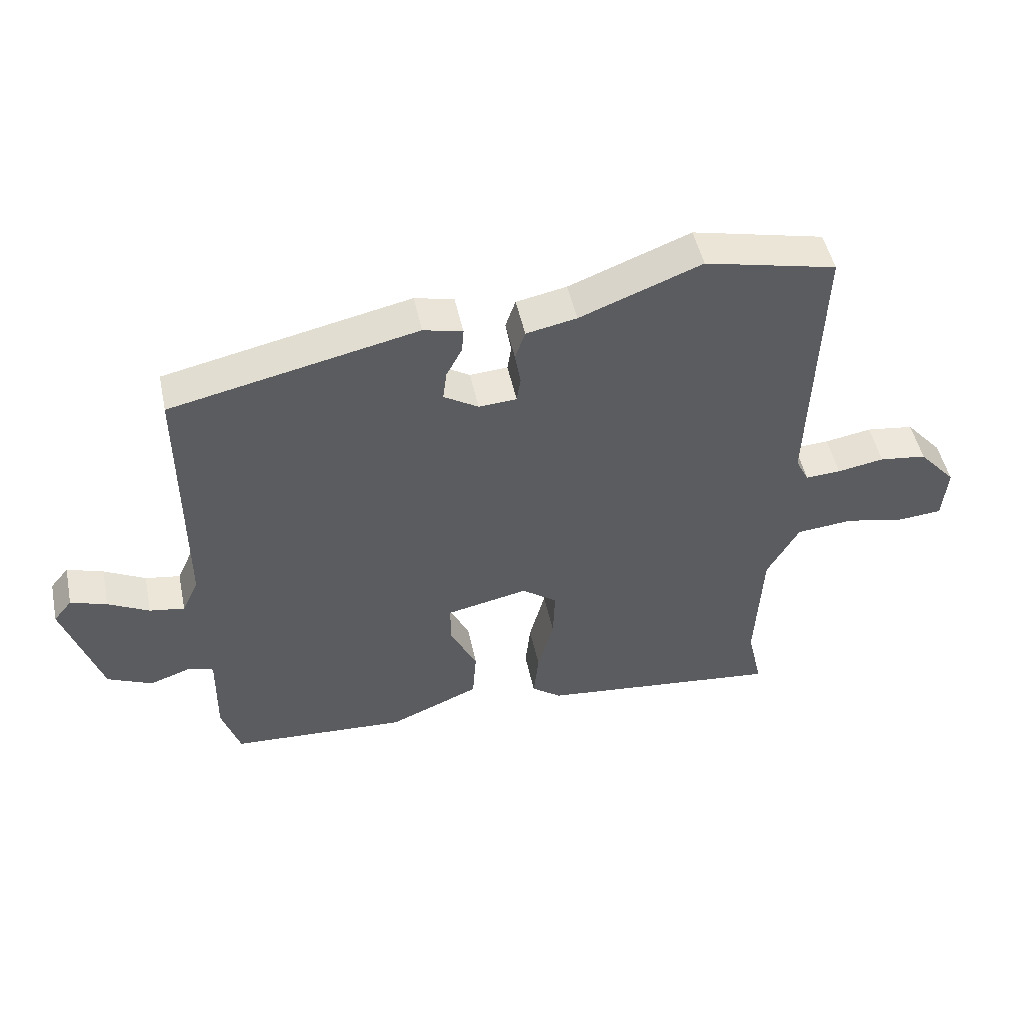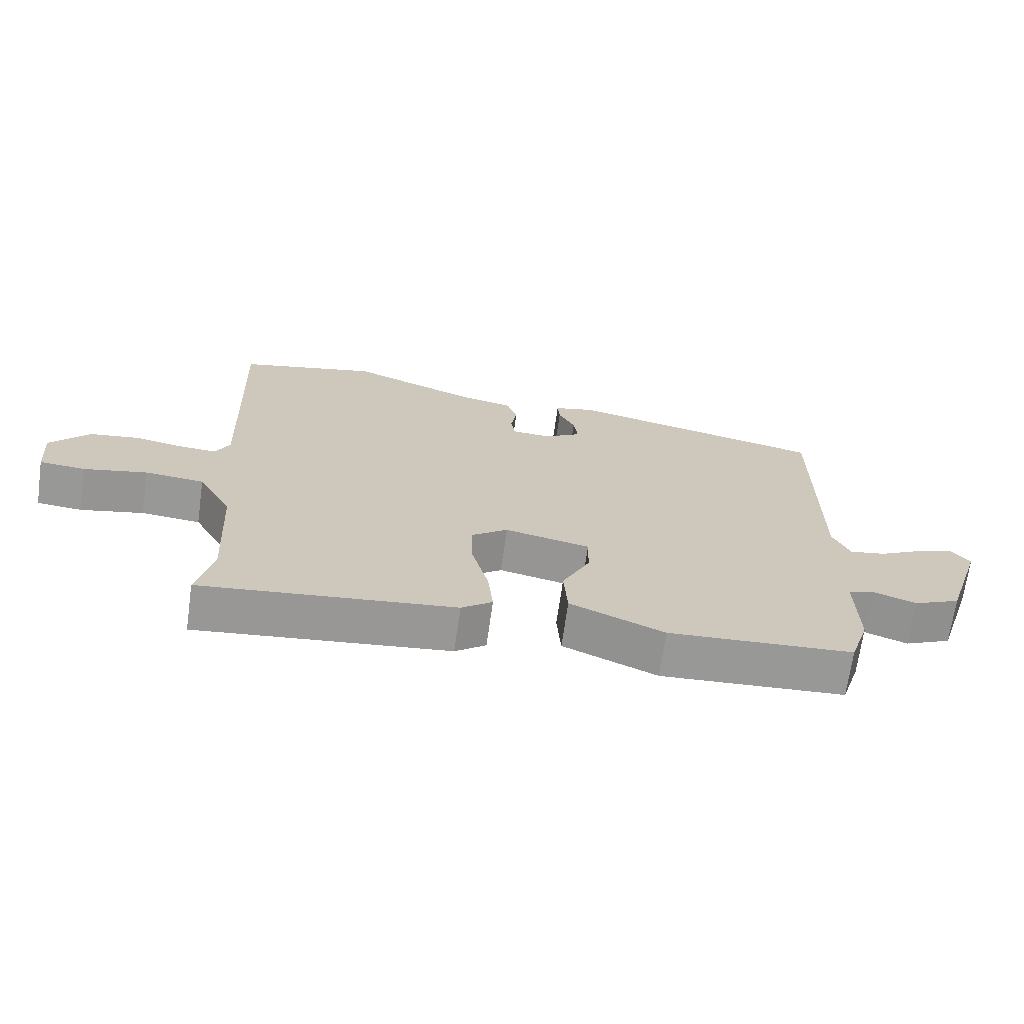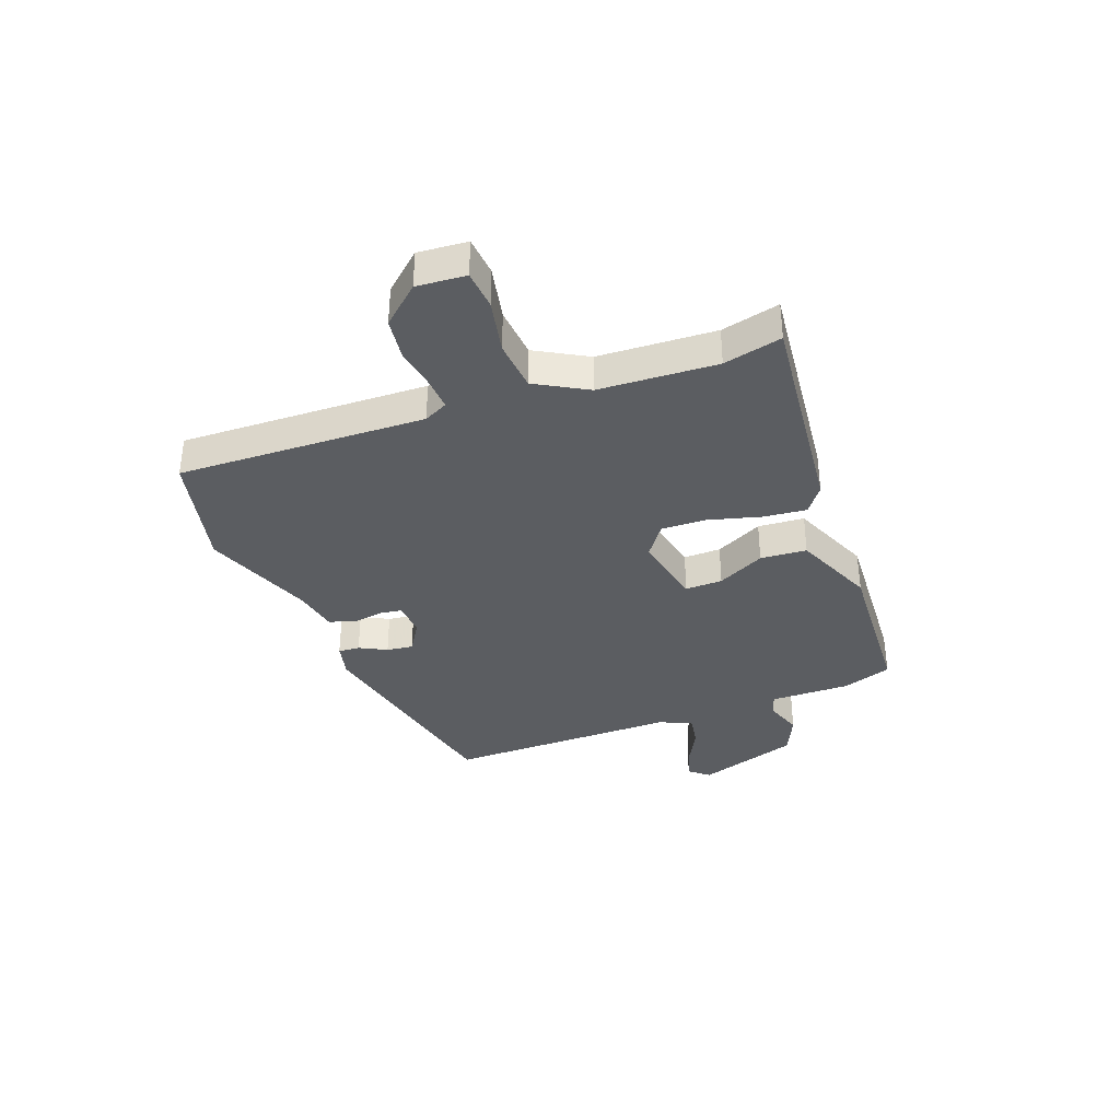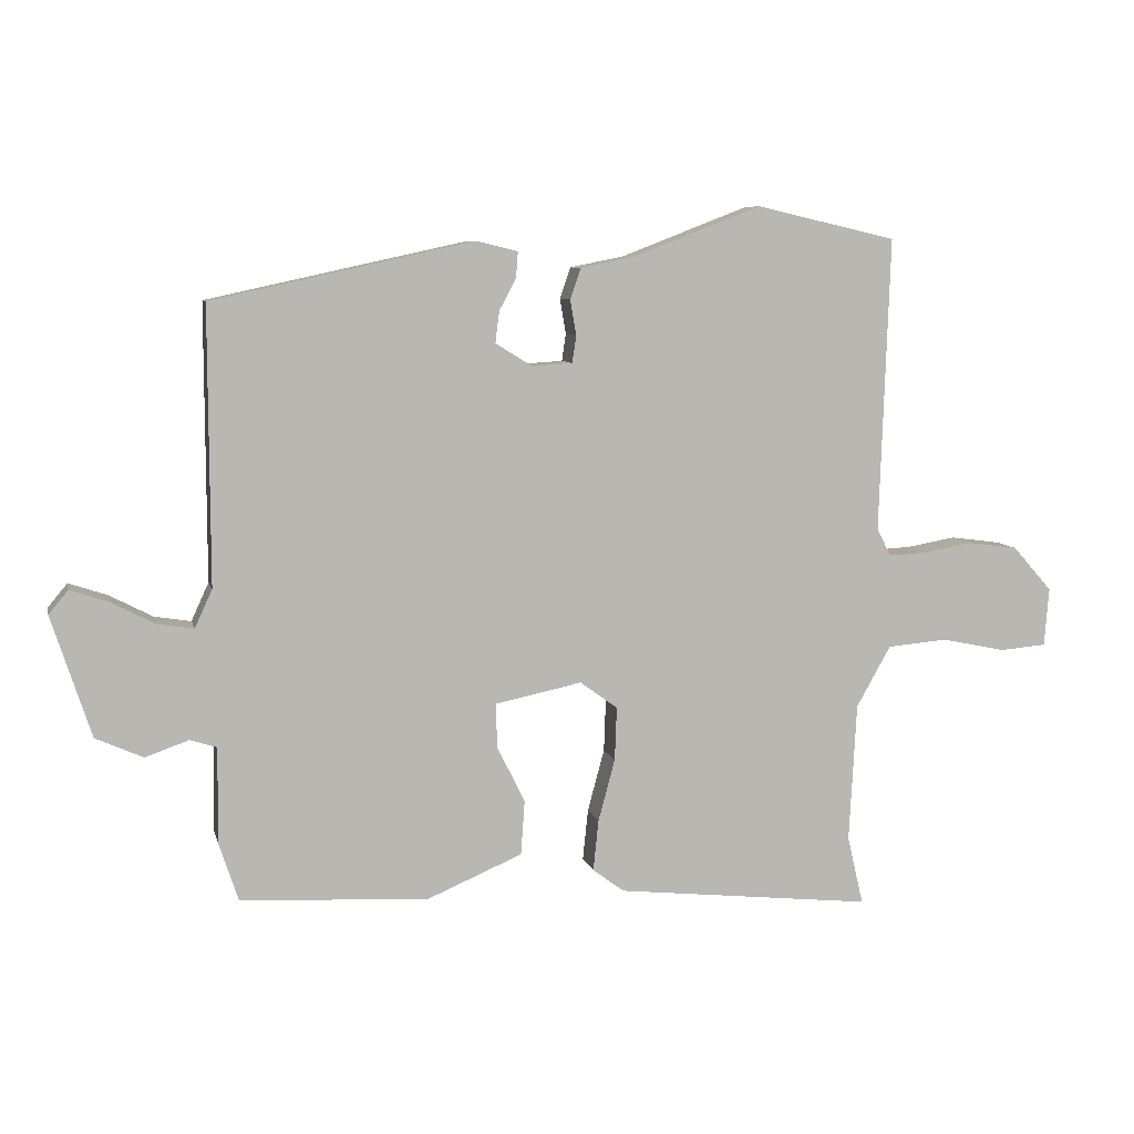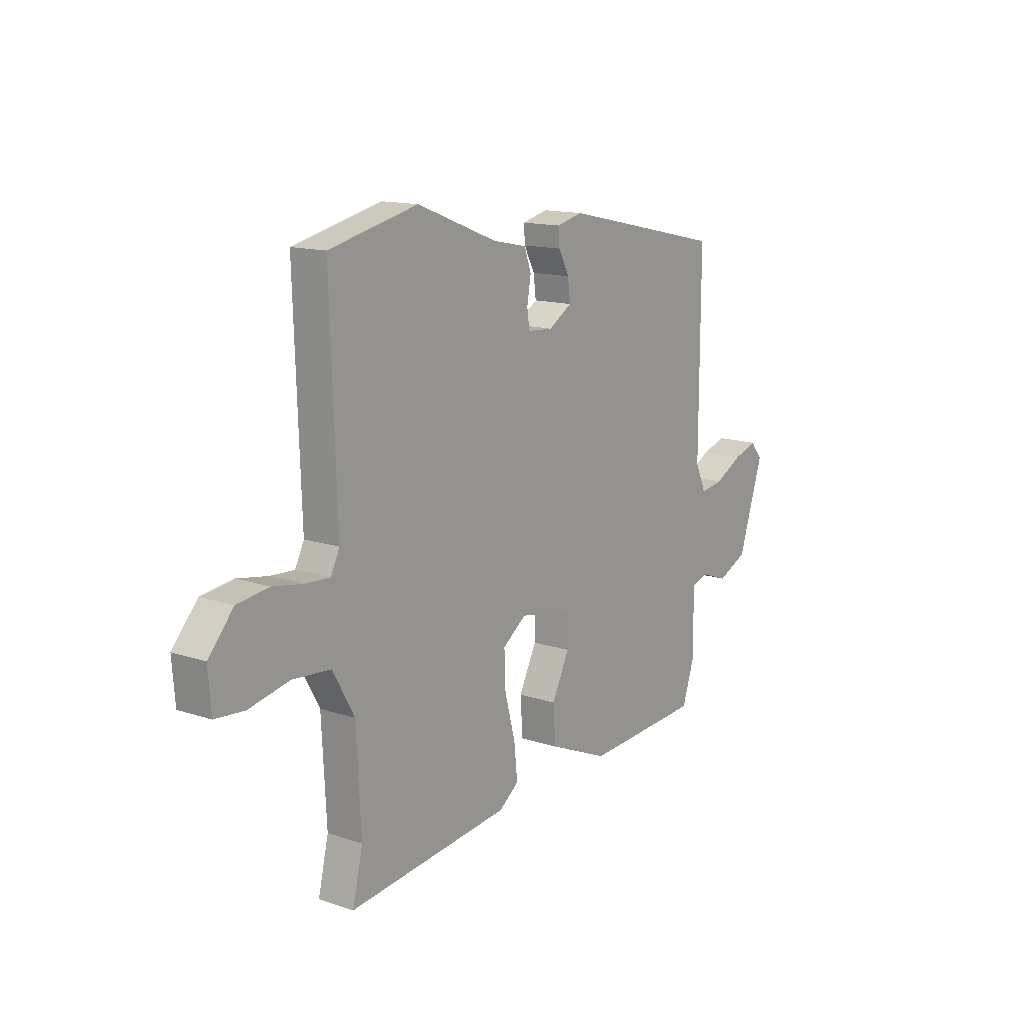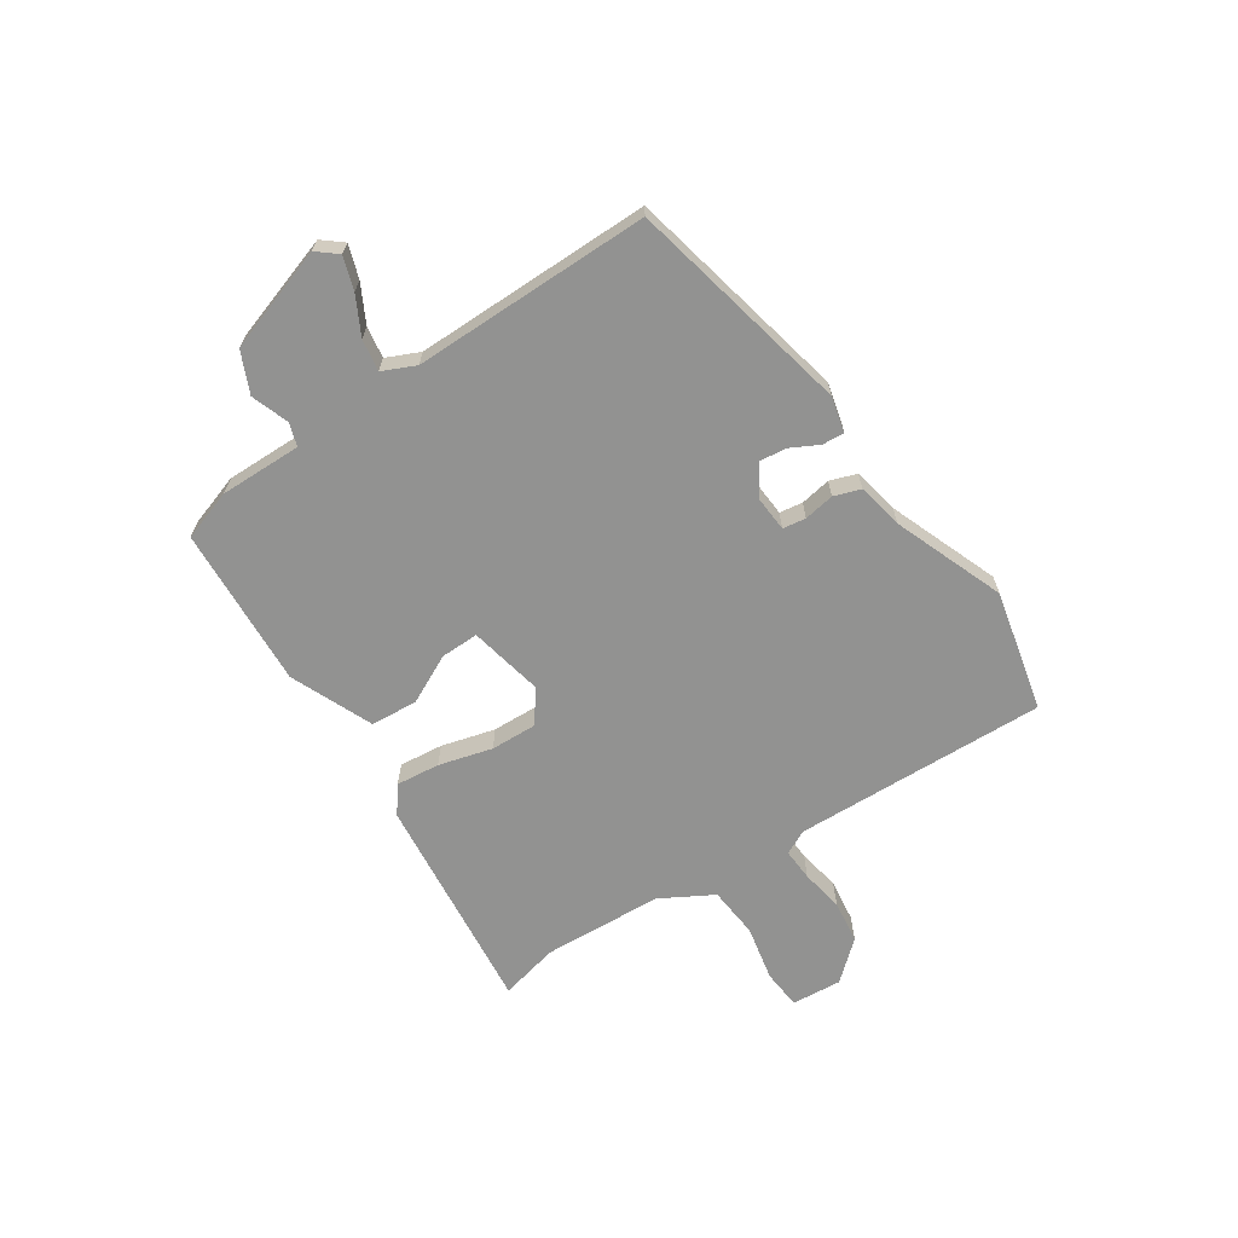
<metadata>
{"format":"obj","ext":"obj","renderer":"f3d","projection":"perspective","resolution":1024,"background":"white","views":[{"elev":49.3,"azim":-12.0,"up":"+Z"},{"elev":-68.6,"azim":172.0,"up":"+Z"},{"elev":-36.1,"azim":110.5,"up":"+Y"},{"elev":7.7,"azim":-12.7,"up":"+Z"},{"elev":14.1,"azim":126.2,"up":"+Z"},{"elev":-66.3,"azim":-56.4,"up":"+Y"}]}
</metadata>
<code>
v -0.489 0.07 0.403
v -0.099 0.07 0.488
v -0.037 0.07 0.473
v -0.04 0.07 0.435
v -0.065 0.07 0.387
v -0.071 0.07 0.34
v -0.016 0.07 0.306
v 0.044 0.07 0.31
v 0.05 0.07 0.35
v 0.041 0.07 0.403
v 0.057 0.07 0.449
v 0.137 0.07 0.465
v 0.329 0.07 0.539
v 0.538 0.07 0.491
v 0.523 0.07 0.052
v 0.544 0.07 0.01
v 0.6 0.07 0.013
v 0.674 0.07 0.026
v 0.749 0.07 0.016
v 0.808 0.07 -0.051
v 0.801 0.07 -0.138
v 0.732 0.07 -0.144
v 0.636 0.07 -0.124
v 0.546 0.07 -0.132
v 0.495 0.07 -0.223
v 0.484 0.07 -0.431
v 0.508 0.07 -0.534
v 0.124 0.07 -0.493
v 0.077 0.07 -0.458
v 0.085 0.07 -0.382
v 0.11 0.07 -0.289
v 0.113 0.07 -0.209
v 0.057 0.07 -0.168
v -0.072 0.07 -0.195
v -0.071 0.07 -0.261
v -0.029 0.07 -0.345
v -0.035 0.07 -0.427
v -0.178 0.07 -0.488
v -0.458 0.07 -0.472
v -0.487 0.07 -0.384
v -0.485 0.07 -0.242
v -0.525 0.07 -0.229
v -0.59 0.07 -0.252
v -0.661 0.07 -0.22
v -0.72 0.07 -0.039
v -0.691 0.07 -0.004
v -0.634 0.07 -0.023
v -0.569 0.07 -0.057
v -0.514 0.07 -0.066
v -0.488 0.07 -0.009
v -0.489 0 0.403
v -0.099 0 0.488
v -0.037 0 0.473
v -0.04 0 0.435
v -0.065 0 0.387
v -0.071 0 0.34
v -0.016 0 0.306
v 0.044 0 0.31
v 0.05 0 0.35
v 0.041 0 0.403
v 0.057 0 0.449
v 0.137 0 0.465
v 0.329 0 0.539
v 0.538 0 0.491
v 0.523 0 0.052
v 0.544 0 0.01
v 0.6 0 0.013
v 0.674 0 0.026
v 0.749 0 0.016
v 0.808 0 -0.051
v 0.801 0 -0.138
v 0.732 0 -0.144
v 0.636 0 -0.124
v 0.546 0 -0.132
v 0.495 0 -0.223
v 0.484 0 -0.431
v 0.508 0 -0.534
v 0.124 0 -0.493
v 0.077 0 -0.458
v 0.085 0 -0.382
v 0.11 0 -0.289
v 0.113 0 -0.209
v 0.057 0 -0.168
v -0.072 0 -0.195
v -0.071 0 -0.261
v -0.029 0 -0.345
v -0.035 0 -0.427
v -0.178 0 -0.488
v -0.458 0 -0.472
v -0.487 0 -0.384
v -0.485 0 -0.242
v -0.525 0 -0.229
v -0.59 0 -0.252
v -0.661 0 -0.22
v -0.72 0 -0.039
v -0.691 0 -0.004
v -0.634 0 -0.023
v -0.569 0 -0.057
v -0.514 0 -0.066
v -0.488 0 -0.009
f 46 47 48
f 45 46 48
f 44 45 48
f 43 44 48
f 42 43 48
f 41 42 48 49
f 39 40 41
f 38 39 41
f 37 38 41
f 36 37 41
f 35 36 41
f 41 49 50
f 35 41 50
f 34 35 50
f 29 30 31
f 28 29 31
f 27 28 31
f 26 27 31
f 25 26 31 32
f 24 25 32 33
f 21 22 23
f 20 21 23
f 19 20 23
f 18 19 23
f 17 18 23
f 23 24 33
f 17 23 33
f 16 17 33
f 12 13 14 15
f 12 15 16
f 11 12 16
f 10 11 16
f 9 10 16
f 8 9 16 33
f 3 4 5
f 2 3 5
f 1 2 5
f 50 1 5
f 50 5 6
f 33 34 50
f 8 33 50
f 7 8 50
f 6 7 50
f 98 97 96
f 98 96 95
f 98 95 94
f 98 94 93
f 98 93 92
f 99 98 92 91
f 91 90 89
f 91 89 88
f 91 88 87
f 91 87 86
f 91 86 85
f 100 99 91
f 100 91 85
f 100 85 84
f 81 80 79
f 81 79 78
f 81 78 77
f 81 77 76
f 82 81 76 75
f 83 82 75 74
f 73 72 71
f 73 71 70
f 73 70 69
f 73 69 68
f 73 68 67
f 83 74 73
f 83 73 67
f 83 67 66
f 65 64 63 62
f 66 65 62
f 66 62 61
f 66 61 60
f 66 60 59
f 83 66 59 58
f 55 54 53
f 55 53 52
f 55 52 51
f 55 51 100
f 56 55 100
f 100 84 83
f 100 83 58
f 100 58 57
f 100 57 56
f 1 51 52 2
f 2 52 53 3
f 3 53 54 4
f 4 54 55 5
f 5 55 56 6
f 6 56 57 7
f 7 57 58 8
f 8 58 59 9
f 9 59 60 10
f 10 60 61 11
f 11 61 62 12
f 12 62 63 13
f 13 63 64 14
f 14 64 65 15
f 15 65 66 16
f 16 66 67 17
f 17 67 68 18
f 18 68 69 19
f 19 69 70 20
f 20 70 71 21
f 21 71 72 22
f 22 72 73 23
f 23 73 74 24
f 24 74 75 25
f 25 75 76 26
f 26 76 77 27
f 27 77 78 28
f 28 78 79 29
f 29 79 80 30
f 30 80 81 31
f 31 81 82 32
f 32 82 83 33
f 33 83 84 34
f 34 84 85 35
f 35 85 86 36
f 36 86 87 37
f 37 87 88 38
f 38 88 89 39
f 39 89 90 40
f 40 90 91 41
f 41 91 92 42
f 42 92 93 43
f 43 93 94 44
f 44 94 95 45
f 45 95 96 46
f 46 96 97 47
f 47 97 98 48
f 48 98 99 49
f 49 99 100 50
f 50 100 51 1

</code>
